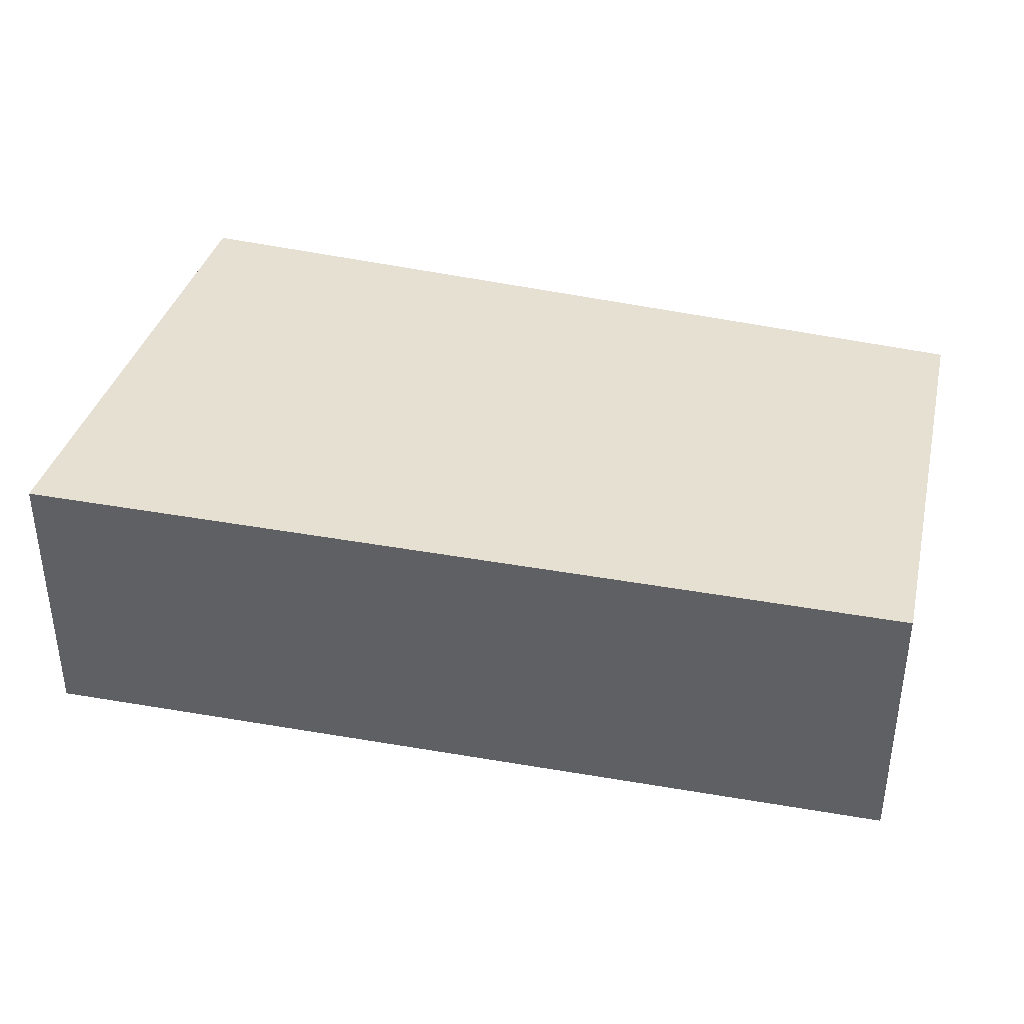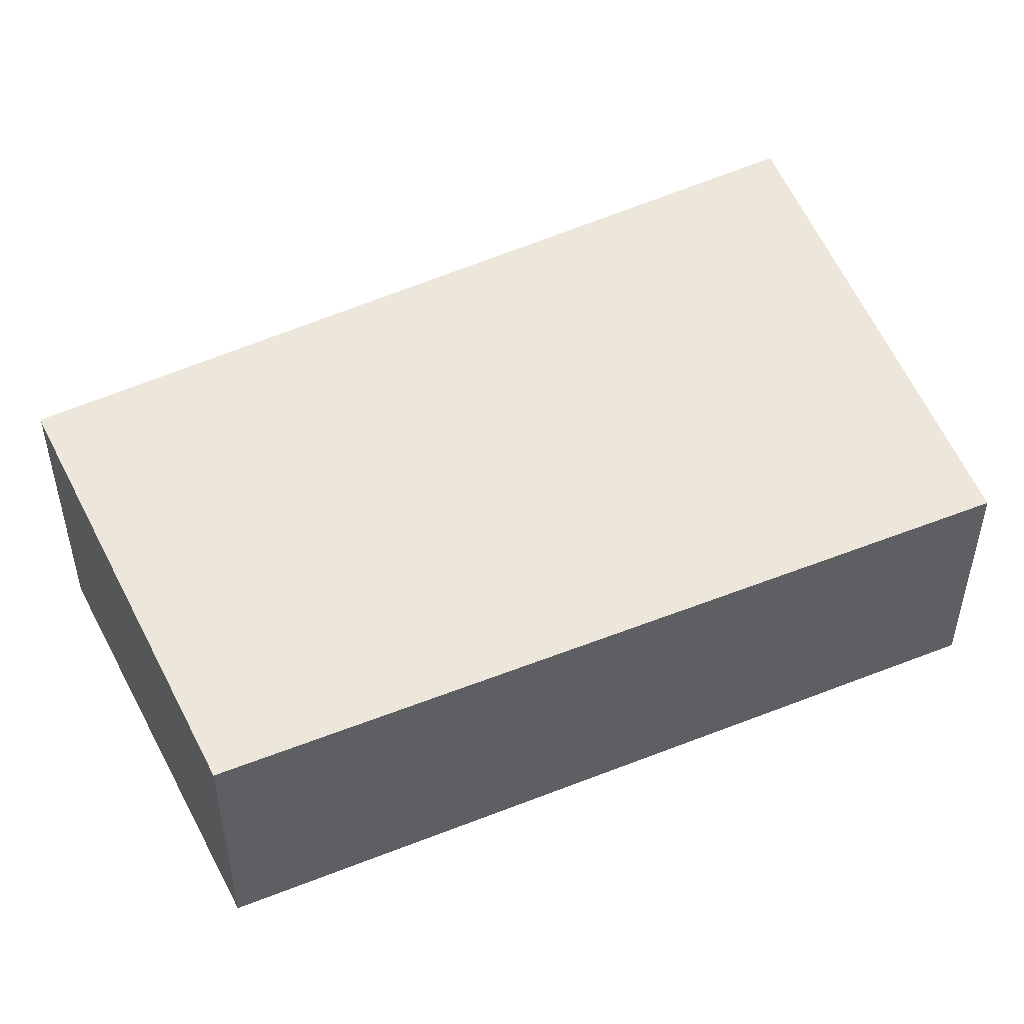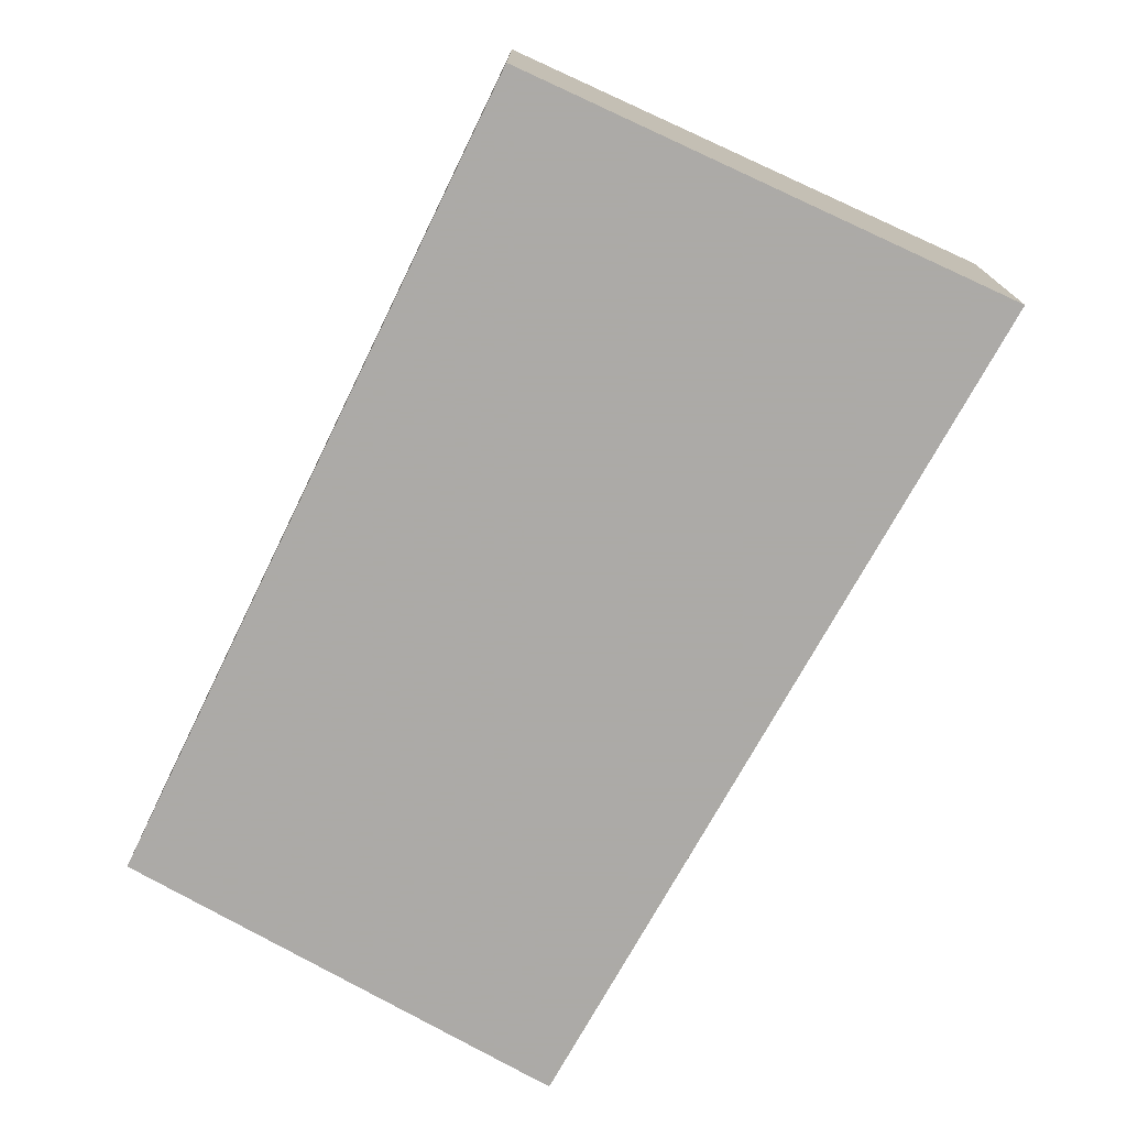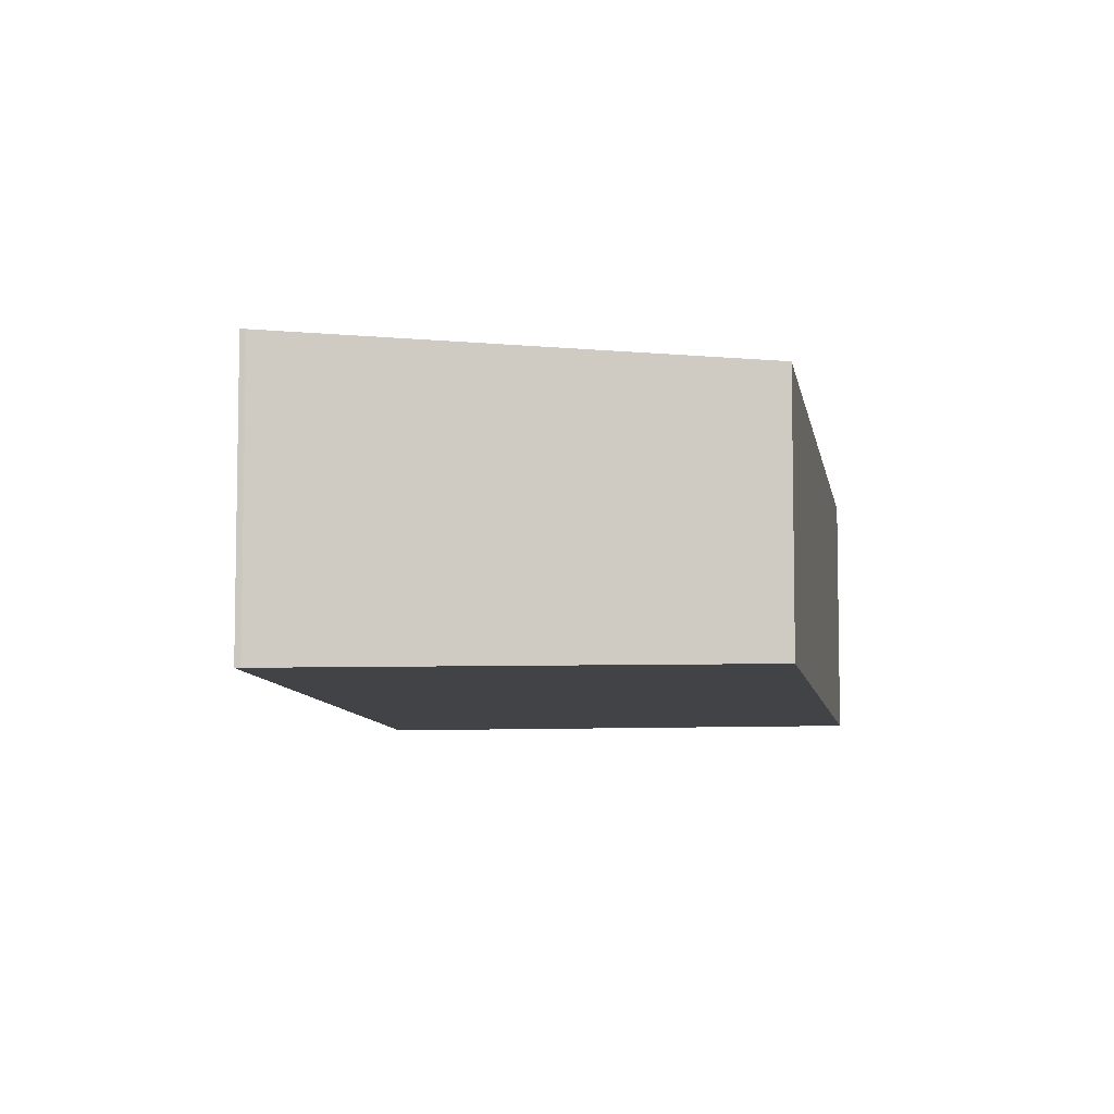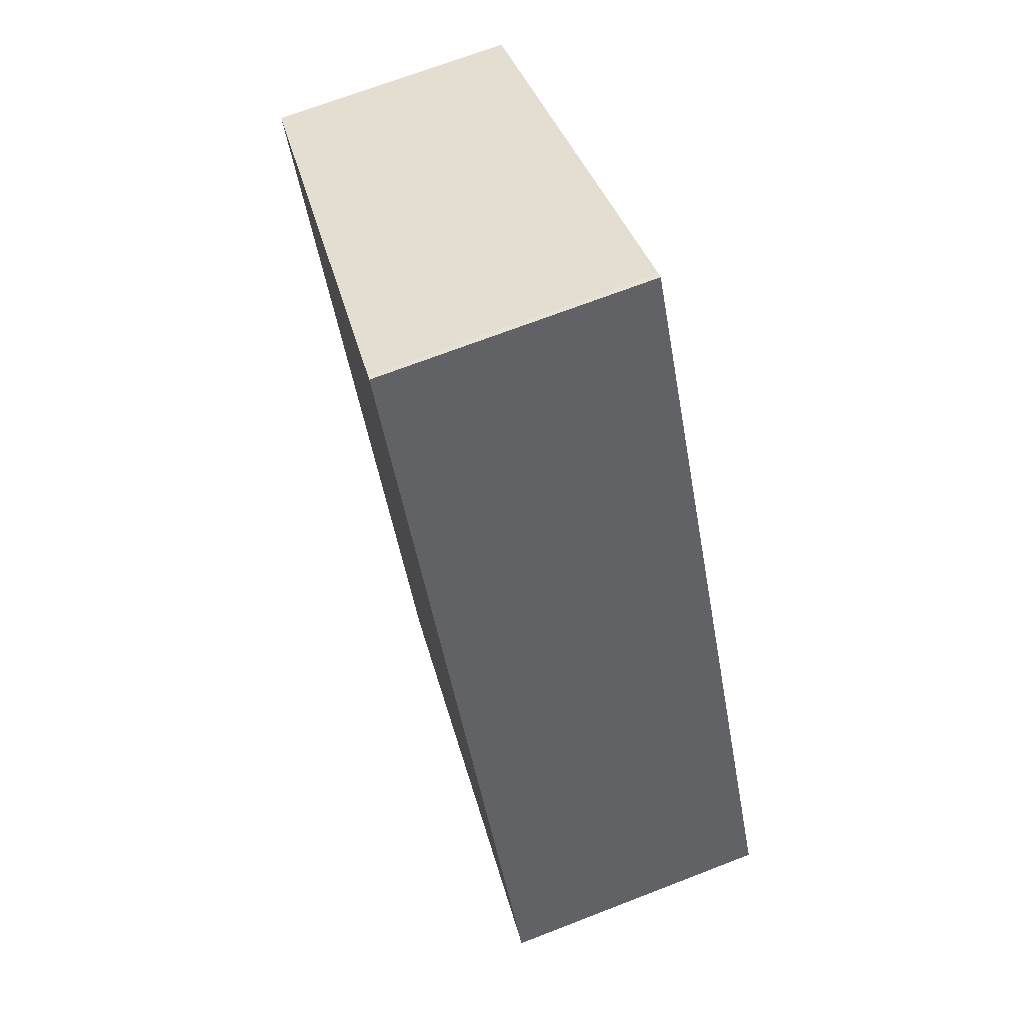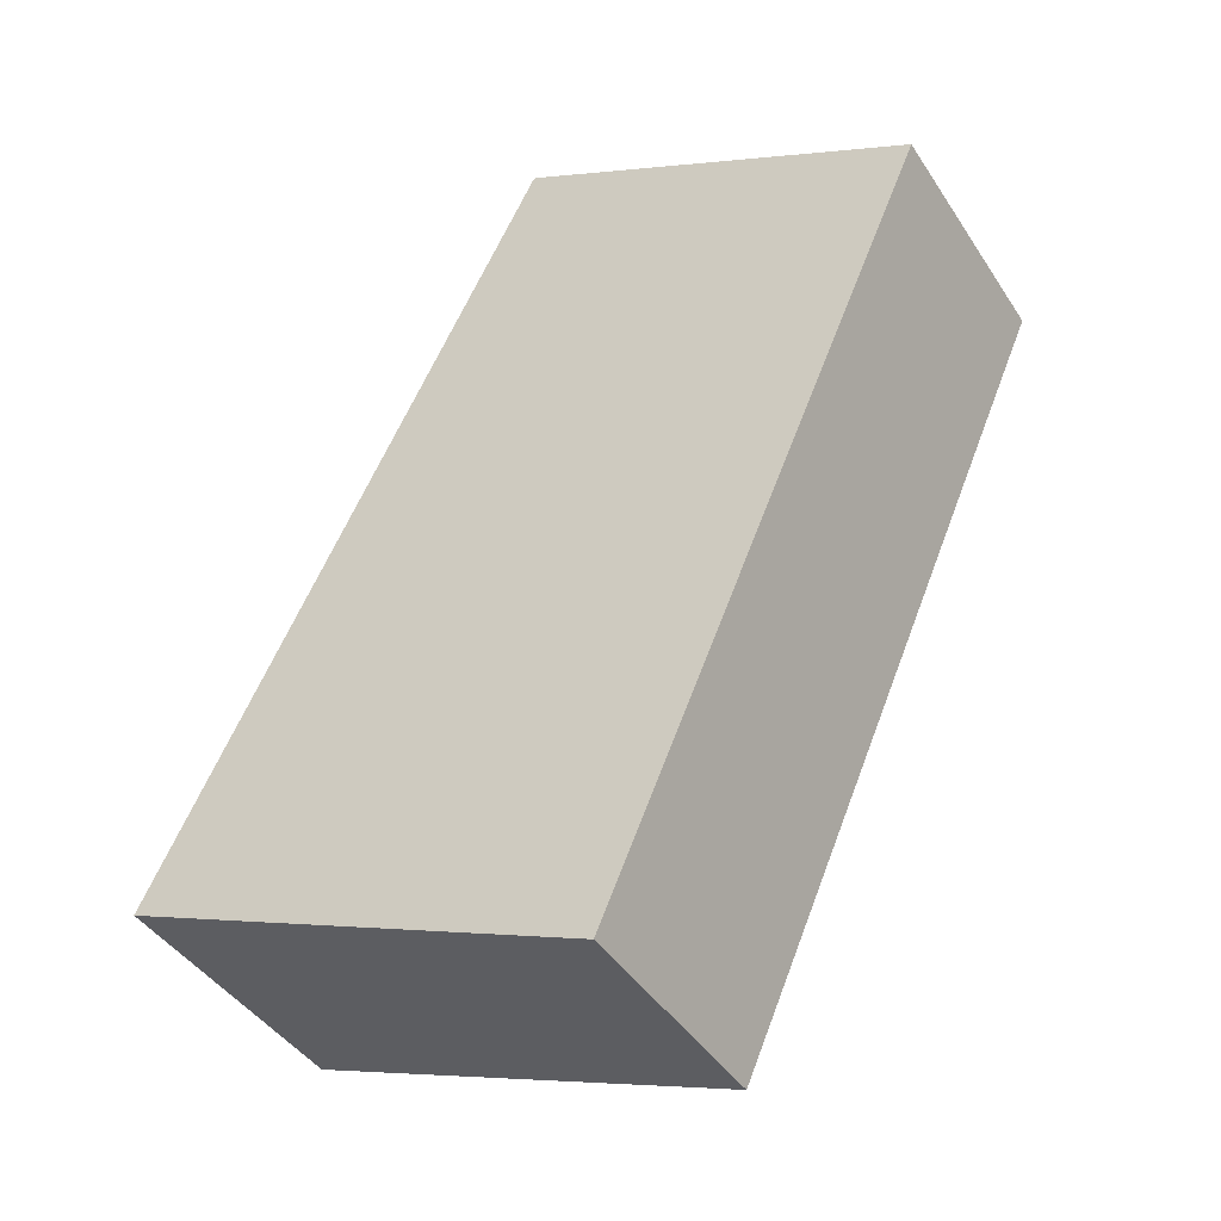
<metadata>
{"format":"obj","ext":"obj","renderer":"f3d","projection":"perspective","resolution":1024,"background":"white","views":[{"elev":42.3,"azim":128.8,"up":"+Z"},{"elev":50.9,"azim":-89.7,"up":"+Z"},{"elev":-76.0,"azim":-2.3,"up":"+Z"},{"elev":-7.3,"azim":-147.6,"up":"+Z"},{"elev":69.3,"azim":68.8,"up":"+Y"},{"elev":-42.3,"azim":-149.6,"up":"+Y"}]}
</metadata>
<code>
v 21.13 -2196 3.618
v 27.02 -2193 4.143
v 27.09 -2192 4.15
v 32.88 -2204 4.206
v 25.99 -2207 3.613
v 21.13 -2196 3.618
v 27.03 -2193 4.145
v 32.84 -2204 4.205
v 25.95 -2207 3.613
v 26.01 -2207 3.615
v 25.98 -2207 3.615
v 21.15 -2196 3.619
v 21.15 -2196 3.619
v 21.15 -2196 3.619
v 21.13 -2196 3.618
v 21.13 -2196 -4.441e-16
v 21.15 -2196 0
v 27.03 -2193 4.145
v 27.02 -2193 4.143
v 27.02 -2193 0
v 27.03 -2193 0
v 32.84 -2204 4.205
v 27.09 -2192 4.15
v 27.09 -2192 0
v 32.84 -2204 0
v 26.01 -2207 3.615
v 32.88 -2204 4.206
v 32.88 -2204 0
v 26.01 -2207 4.441e-16
v 25.95 -2207 3.613
v 25.99 -2207 3.613
v 25.99 -2207 -4.441e-16
v 25.95 -2207 -4.441e-16
v 21.13 -2196 3.618
v 21.13 -2196 3.618
v 21.13 -2196 -4.441e-16
v 21.13 -2196 -4.441e-16
v 27.09 -2192 4.15
v 27.03 -2193 4.145
v 27.03 -2193 0
v 27.09 -2192 0
v 32.88 -2204 4.206
v 32.84 -2204 4.205
v 32.84 -2204 0
v 32.88 -2204 0
v 21.13 -2196 3.618
v 25.95 -2207 3.613
v 25.95 -2207 -4.441e-16
v 21.13 -2196 -4.441e-16
v 25.99 -2207 3.613
v 26.01 -2207 3.615
v 26.01 -2207 4.441e-16
v 25.99 -2207 -4.441e-16
v 27.02 -2193 4.143
v 21.15 -2196 3.619
v 21.15 -2196 0
v 27.02 -2193 0
v 21.13 -2196 0
v 27.02 -2193 0
v 27.09 -2192 0
v 32.88 -2204 0
v 25.99 -2207 0
f 12 7 3 8 11
f 13 2 7 12
f 11 8 4 10
f 10 5 9 11
f 11 9 6 12
f 12 6 1 13
f 15 16 17 14
f 19 20 21 18
f 23 24 25 22
f 27 28 29 26
f 31 32 33 30
f 35 36 37 34
f 39 40 41 38
f 43 44 45 42
f 47 48 49 46
f 51 52 53 50
f 55 56 57 54
f 59 60 61 62 58

</code>
